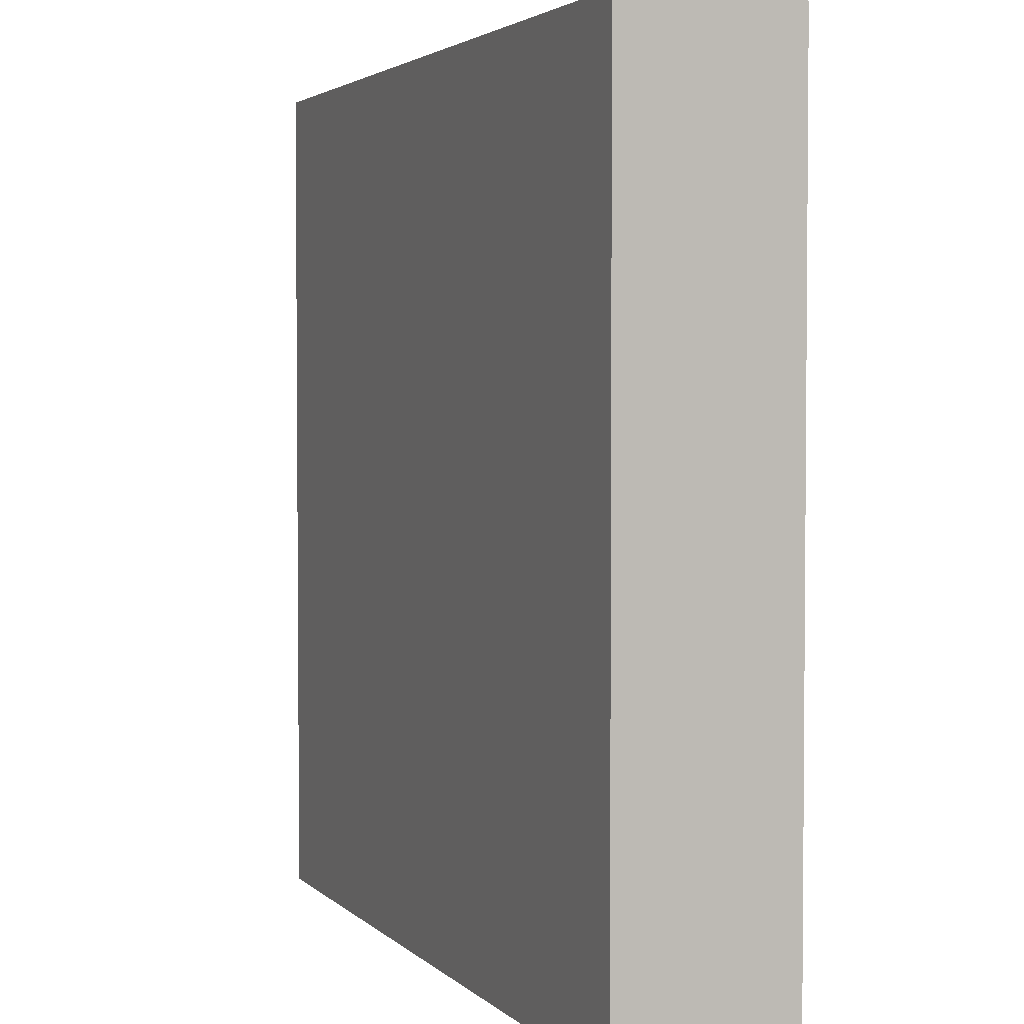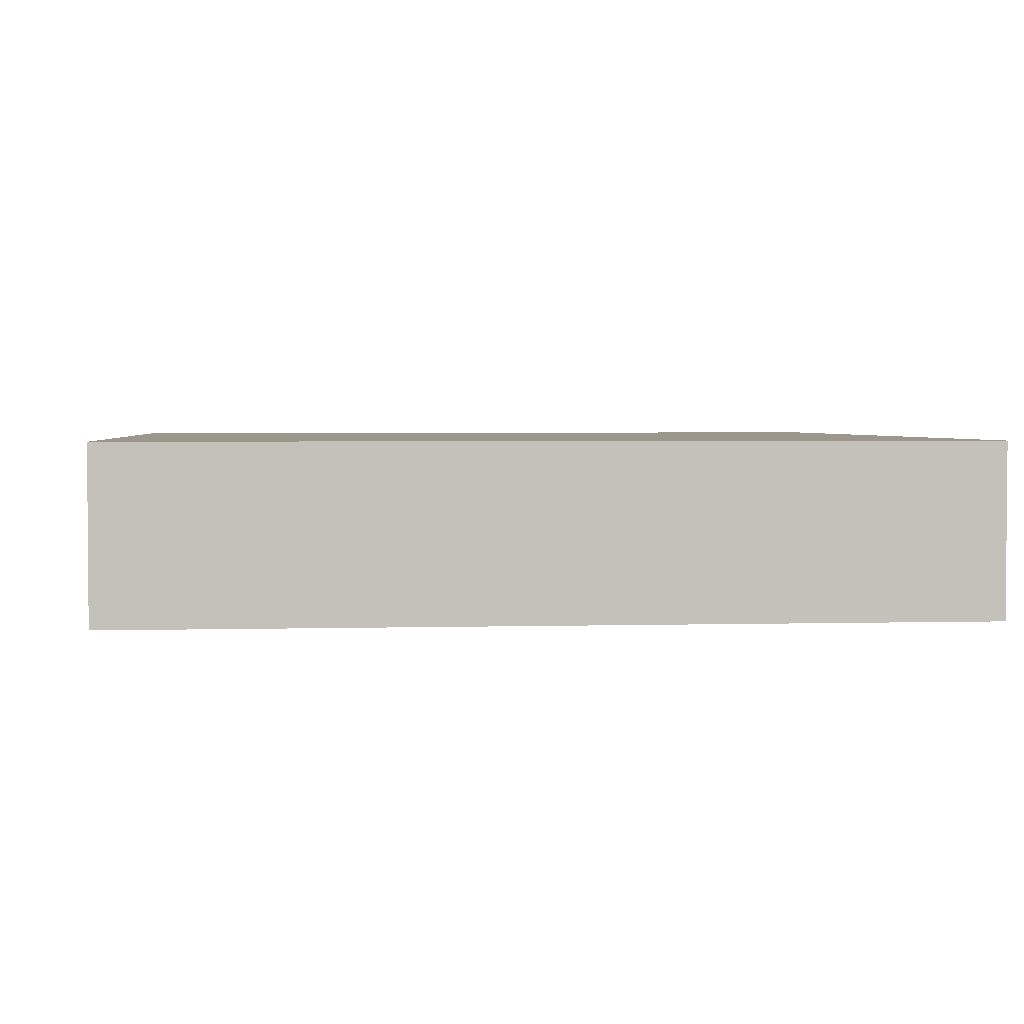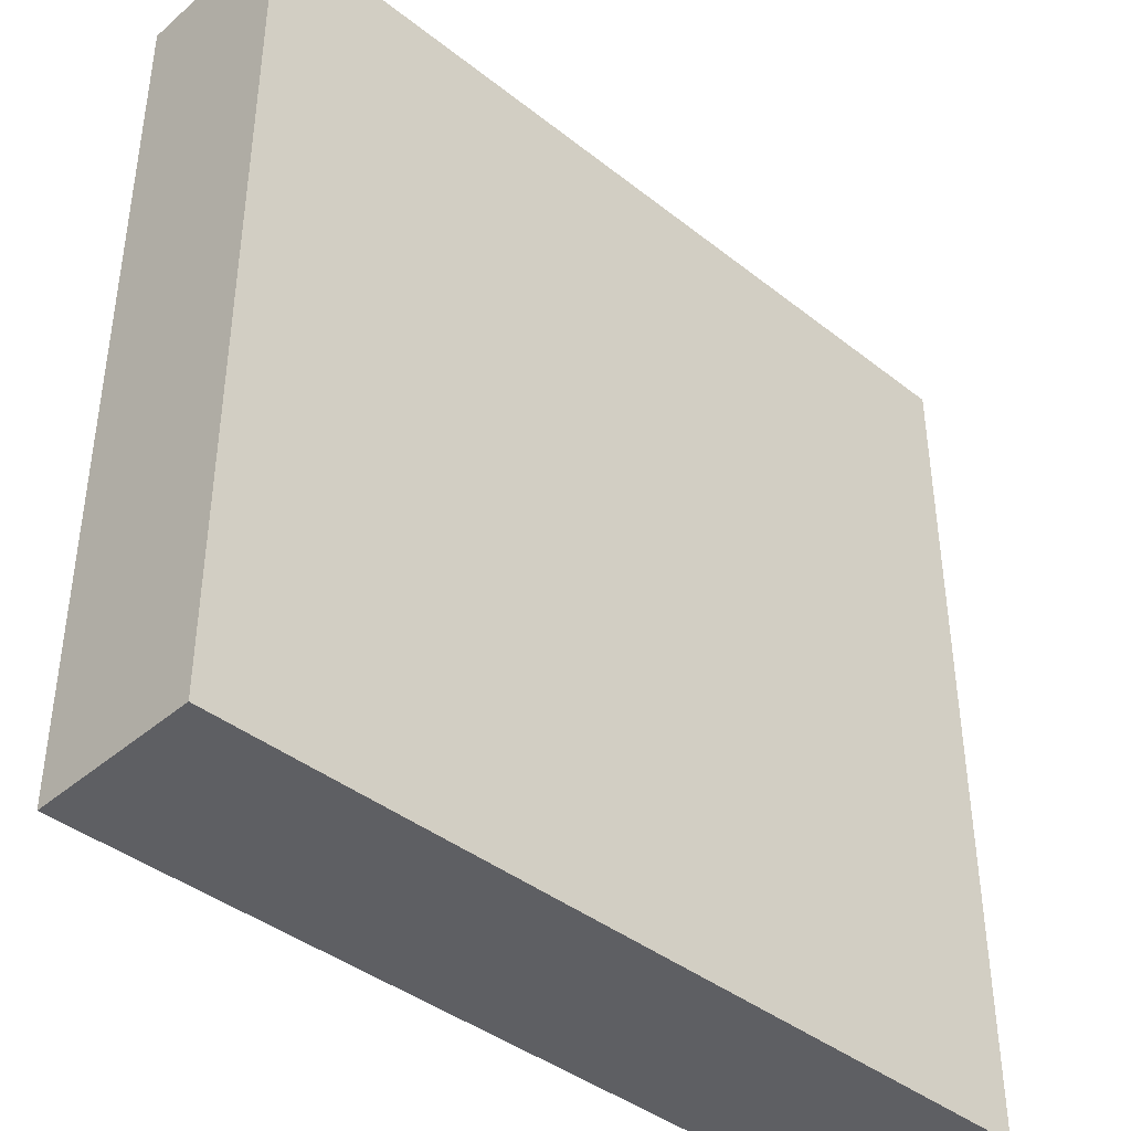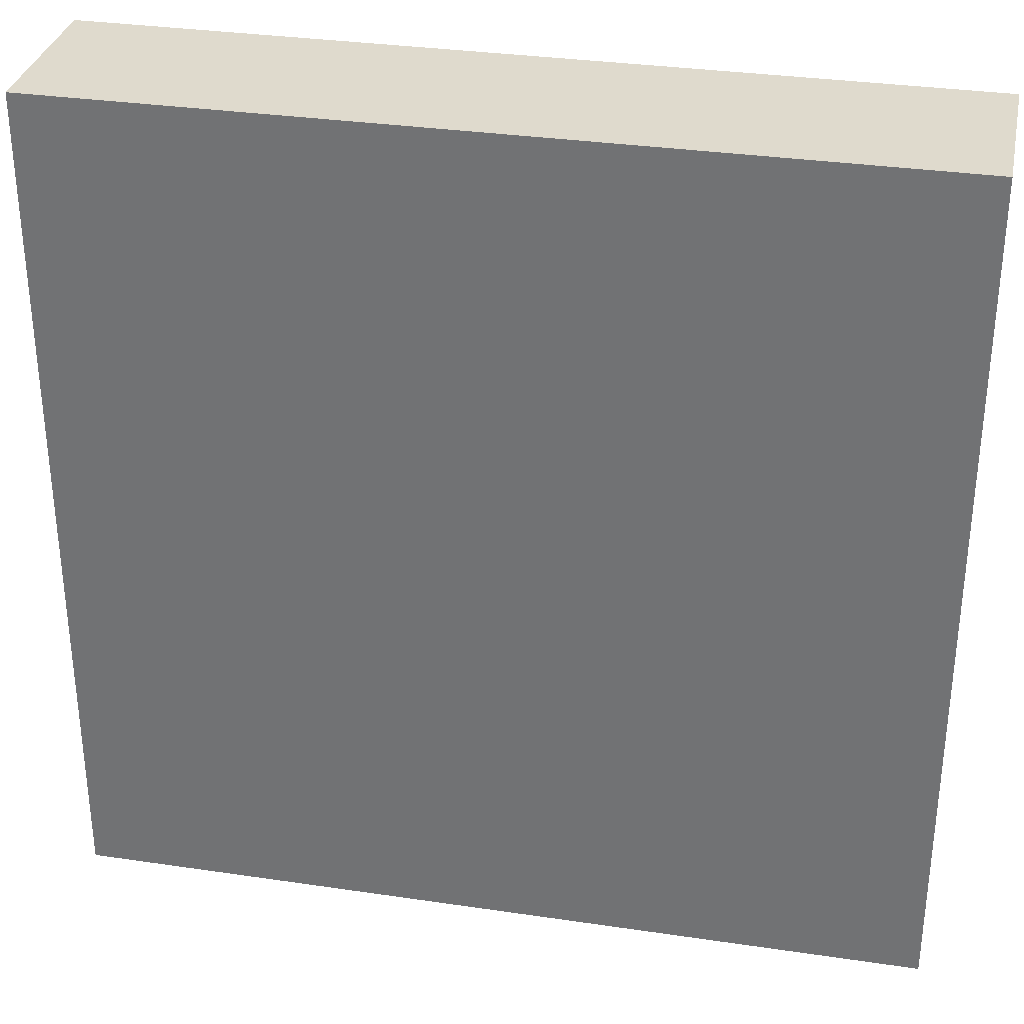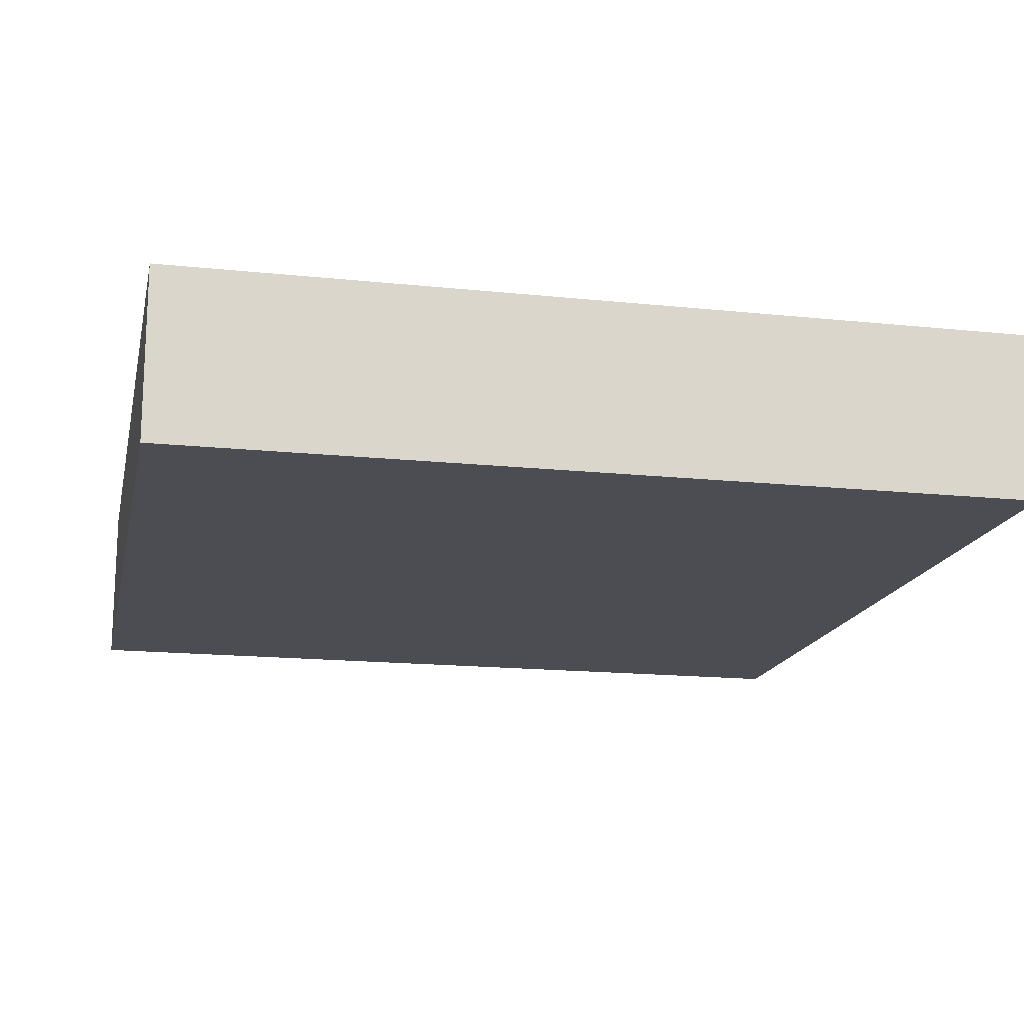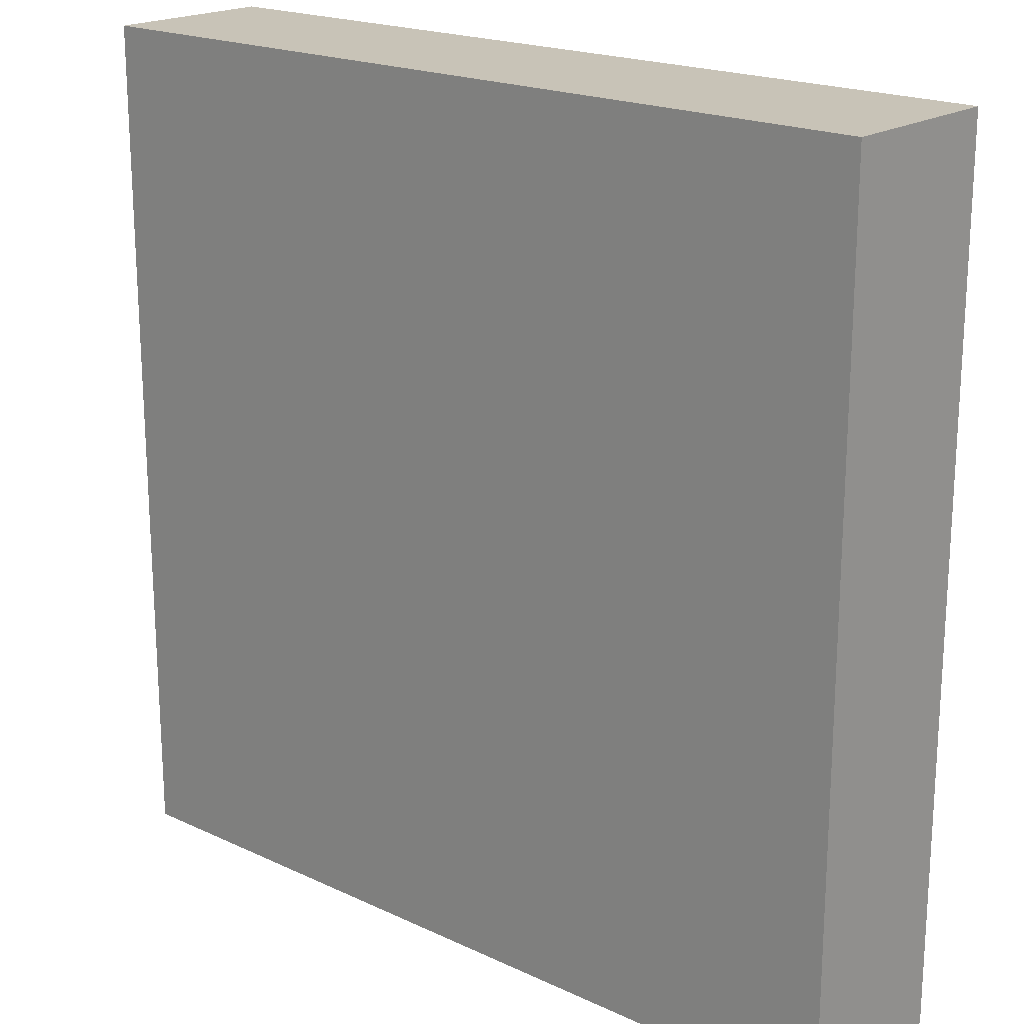
<metadata>
{"format":"obj","ext":"obj","renderer":"f3d","projection":"perspective","resolution":1024,"background":"white","views":[{"elev":3.1,"azim":-111.5,"up":"+Z"},{"elev":2.7,"azim":84.4,"up":"+Y"},{"elev":-40.8,"azim":-43.8,"up":"+Z"},{"elev":32.6,"azim":-168.4,"up":"+Z"},{"elev":-16.4,"azim":-12.1,"up":"+Y"},{"elev":19.7,"azim":-139.1,"up":"+Z"}]}
</metadata>
<code>
o Cube (50)
g Cube (50)
v -317 155 2
v -322 155 2
v -317 156 2
v -322 156 2
v -322 155 -3
v -322 156 -3
v -317 155 -3
v -317 156 -3
g Cube (50)
f 3 4 2 1
f 4 6 5 2
f 6 8 7 5
f 8 3 1 7
f 8 6 4 3
f 1 2 5 7

</code>
